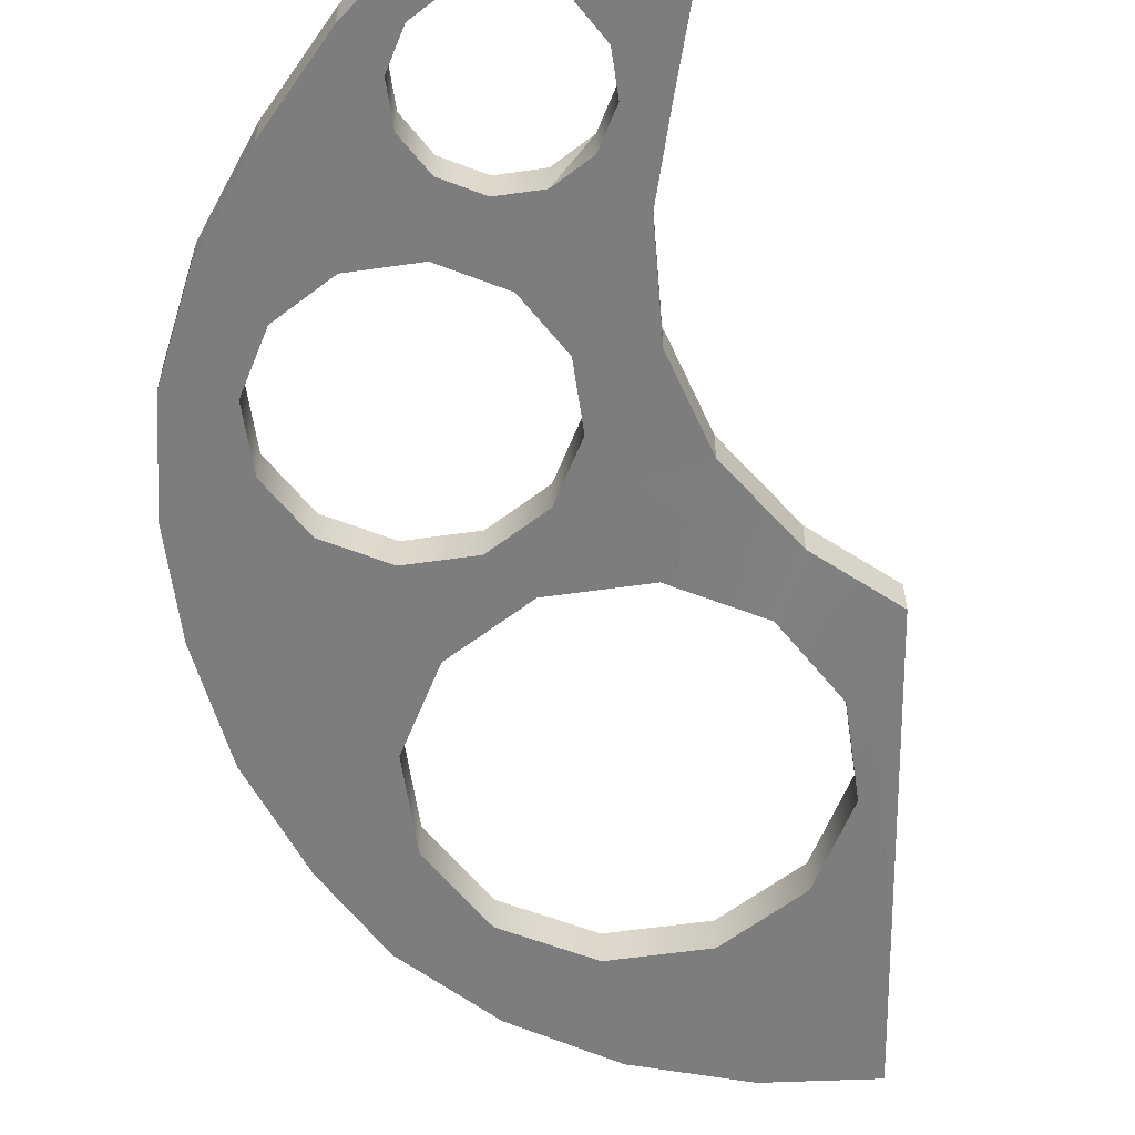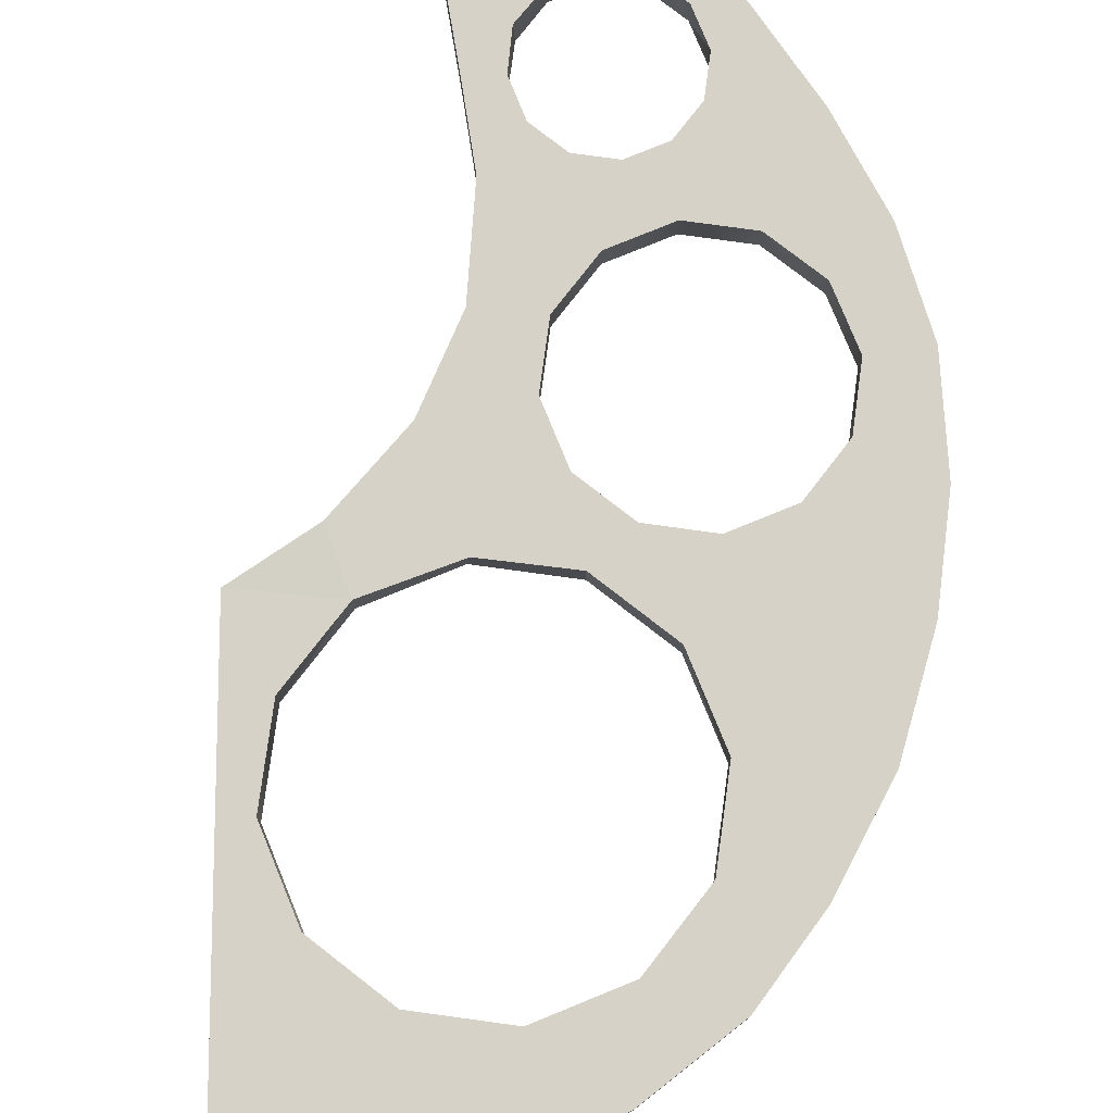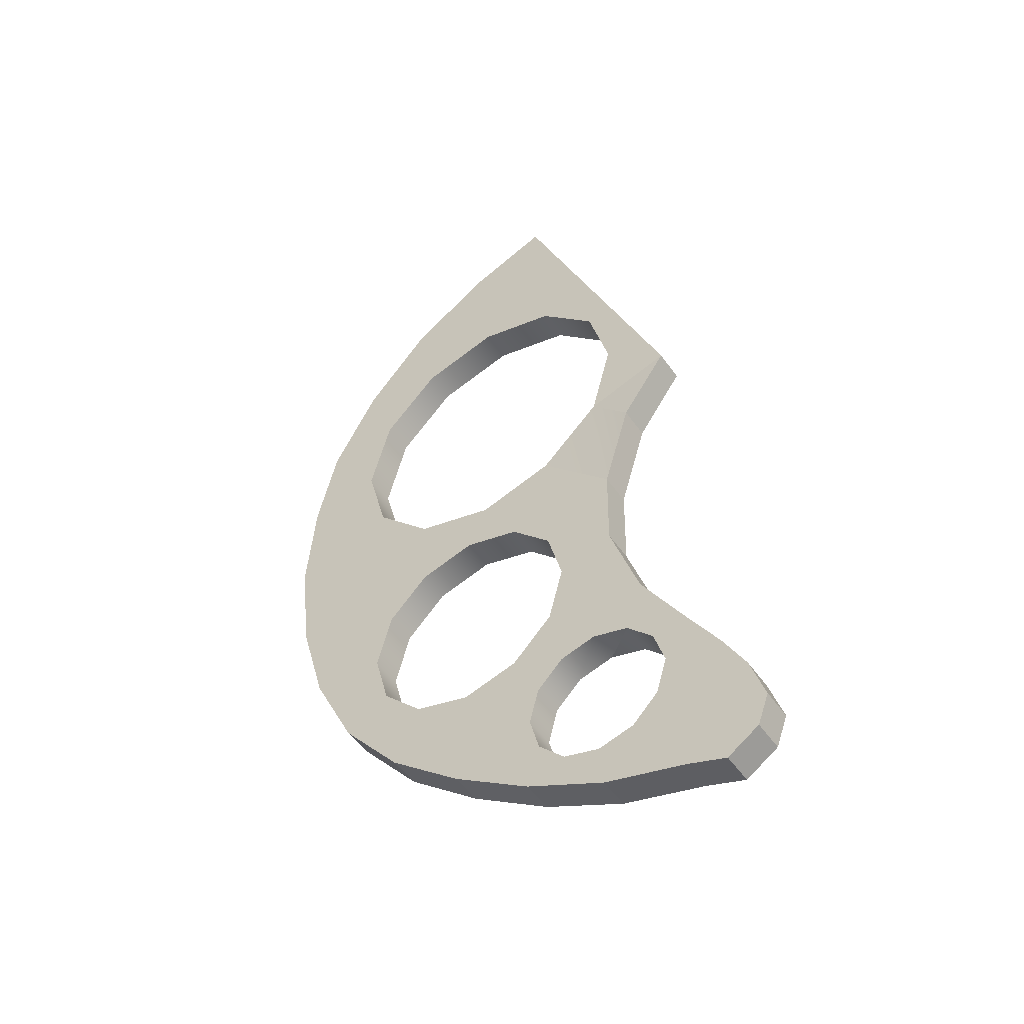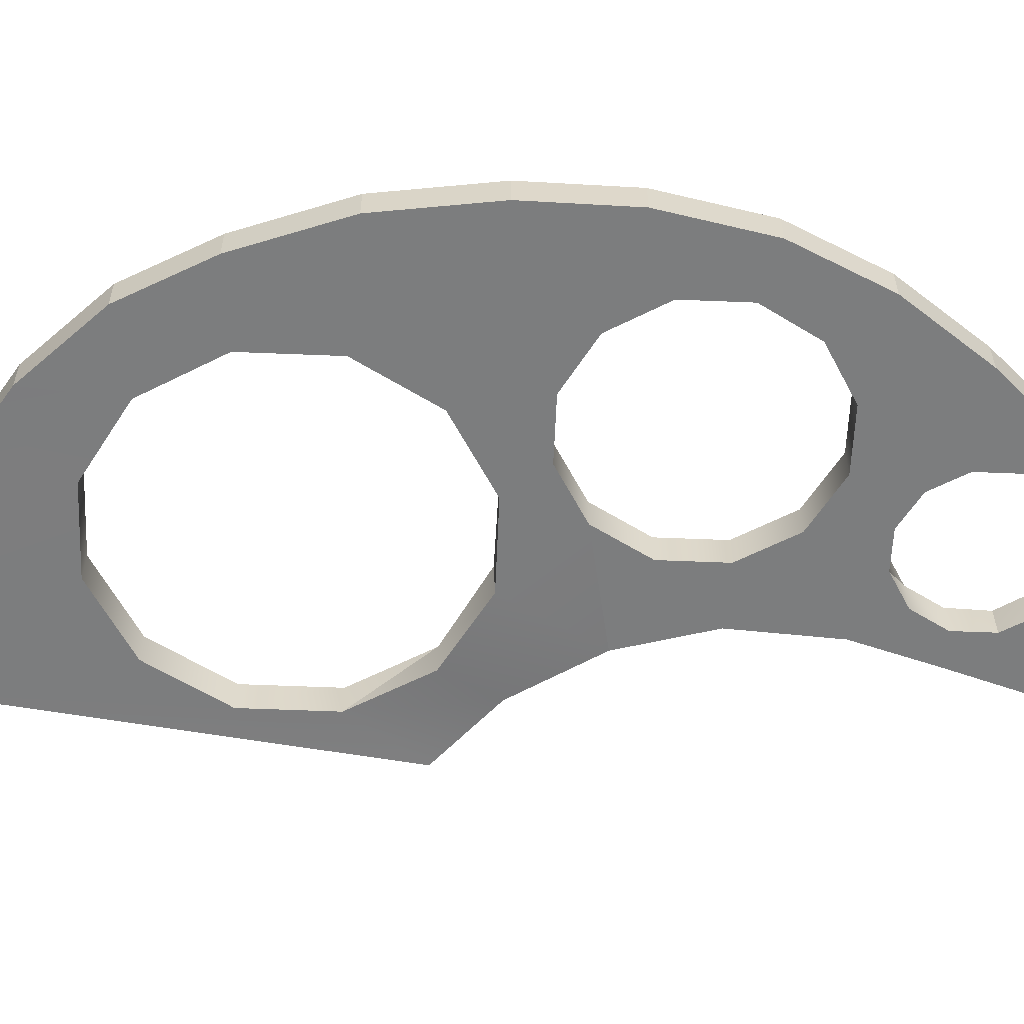
<metadata>
{"format":"obj","ext":"obj","renderer":"f3d","projection":"perspective","resolution":1024,"background":"white","views":[{"elev":-59.1,"azim":23.3,"up":"+Z"},{"elev":78.5,"azim":-157.2,"up":"+Z"},{"elev":-50.3,"azim":33.7,"up":"+Y"},{"elev":-59.0,"azim":-77.4,"up":"+Z"}]}
</metadata>
<code>
o S.S._Dolphin_fin_frame
v -0.2329 -0.5295 0.05926
v -0.442 -0.4734 0.05926
v -0.442 -0.4734 -0.06138
v -0.595 -0.3204 0.05926
v -0.595 -0.3204 -0.06138
v -0.651 -0.1113 0.05926
v -0.651 -0.1113 -0.06138
v -0.595 0.09782 0.05926
v -0.595 0.09782 -0.06138
v -0.442 0.2509 0.05926
v -0.442 0.2509 -0.06138
v -0.2329 0.3069 0.05926
v -0.2329 0.3069 -0.06138
v -0.02378 0.2509 0.05926
v -0.02378 0.2509 -0.06138
v 0.1293 0.09782 0.05926
v 0.1293 0.09782 -0.06138
v 0.1853 -0.1113 0.05926
v 0.1853 -0.1113 -0.06138
v 0.1293 -0.3204 0.05926
v 0.1293 -0.3204 -0.06138
v -0.02378 -0.4734 0.05926
v -0.02378 -0.4734 -0.06138
v -0.2329 -0.5295 0.05926
v -0.2329 -0.5295 -0.06138
v -0.442 -0.4734 -0.06138
v 0.3567 0.7714 0.05926
v 0.4366 1.07 -0.06138
v 0.4366 1.07 0.05926
v 0.3567 1.368 -0.06138
v 0.3567 1.368 0.05926
v 0.1385 1.586 -0.06138
v 0.1385 1.586 0.05926
v -0.1597 1.666 -0.06138
v -0.1597 1.666 0.05926
v -0.4578 1.586 -0.06138
v -0.4578 1.586 0.05926
v -0.6761 1.368 -0.06138
v -0.6761 1.368 0.05926
v -0.756 1.07 -0.06138
v -0.756 1.07 0.05926
v -0.6761 0.7714 -0.06138
v -0.6761 0.7714 0.05926
v -0.4578 0.5531 0.05926
v -0.6761 1.368 0.05926
v -0.4578 1.586 0.05926
v -0.7847 1.666 0.05926
v -0.5387 1.937 0.05994
v -0.1597 1.666 0.05926
v -0.2305 2.14 0.05926
v 0.1385 1.586 0.05926
v 0.09569 2.265 0.05926
v 0.3567 1.368 0.05926
v 0.6752 0.871 0.05926
v 0.4366 1.07 0.05926
v 0.3567 0.7714 0.05926
v 0.443 -0.568 0.05926
v 0.3087 -0.532 -0.06138
v 0.3087 -0.532 0.05926
v 0.1745 -0.568 -0.06138
v 0.1745 -0.568 0.05926
v 0.07624 -0.6663 -0.06138
v 0.07624 -0.6663 0.05926
v 0.04027 -0.8005 -0.06138
v 0.04027 -0.8005 0.05926
v 0.07624 -0.9347 -0.06138
v 0.07624 -0.9347 0.05926
v 0.1745 -1.033 -0.06138
v -0.2645 -0.9075 -0.06138
v -0.5383 -0.6877 -0.06138
v -0.2329 -0.5295 -0.06138
v -0.442 -0.4734 -0.06138
v -0.763 -0.422 -0.06138
v -0.595 -0.3204 -0.06138
v -0.9267 -0.09517 -0.06138
v -0.651 -0.1113 -0.06138
v -1.025 0.2475 -0.06138
v -0.595 0.09782 -0.06138
v -0.442 0.2509 -0.06138
v 0.09569 2.265 -0.06138
v 0.6752 0.871 -0.06138
v 0.3567 1.368 -0.06138
v 0.4366 1.07 -0.06138
v 0.5041 0.6127 -0.05368
v 0.3567 0.7714 -0.06138
v 0.3977 0.2819 -0.06138
v 0.1385 0.5531 -0.06138
v -0.02378 0.2509 -0.06138
v -0.2329 0.3069 -0.06138
v -0.4578 0.5531 0.05926
v -0.6761 0.7714 0.05926
v -1.025 0.2475 0.05926
v -1.073 0.6361 0.05926
v -0.756 1.07 0.05926
v -1.04 1.02 0.05926
v -0.6761 1.368 0.05926
v -0.9624 1.347 0.05926
v -0.7847 1.666 0.05926
v 0.5412 -0.9347 -0.06138
v 0.5412 -0.9347 0.05926
v 0.443 -1.033 -0.06138
v 0.443 -1.033 0.05926
v 0.3087 -1.069 -0.06138
v 0.3089 -1.069 0.05926
v 0.1745 -1.033 -0.06138
v 0.1745 -1.033 0.05926
v 0.07624 -0.9347 0.05926
v 0.8875 -1.272 0.05926
v 0.9308 -1.158 0.05926
v 0.7689 -1.349 0.05926
v 0.6251 -1.302 0.05926
v 0.8775 -0.9905 0.05926
v 0.5412 -0.9347 0.05926
v 0.7947 -0.8395 0.05926
v 0.582 -0.8005 0.05926
v 0.5412 -0.6663 0.05926
v -0.7847 1.666 -0.06138
v -0.5387 1.937 -0.0607
v -0.6761 1.368 -0.06138
v -0.4578 1.586 -0.06138
v -0.2305 2.14 -0.06138
v -0.1597 1.666 -0.06138
v 0.09569 2.265 -0.06138
v 0.1385 1.586 -0.06138
v 0.3567 1.368 -0.06138
v 0.5412 -0.6663 0.05926
v 0.507 -0.3812 0.05926
v 0.443 -0.568 0.05926
v 0.1293 -0.3204 0.05926
v 0.3934 -0.04478 0.05926
v 0.1853 -0.1113 0.05926
v 0.3977 0.282 0.05926
v 0.1293 0.09782 0.05926
v -0.02378 0.2509 0.05926
v 0.3087 -1.069 -0.06138
v 0.02833 -1.092 -0.06138
v 0.1745 -1.033 -0.06138
v 0.07624 -0.9347 -0.06138
v -0.2645 -0.9075 -0.06138
v 0.04027 -0.8005 -0.06138
v -0.2329 -0.5295 -0.06138
v -0.02378 -0.4734 -0.06138
v 0.507 -0.3812 -0.06138
v 0.6604 -0.6289 -0.06138
v 0.443 -0.568 -0.06138
v 0.5412 -0.6663 -0.06138
v 0.7947 -0.8395 -0.06138
v 0.5772 -0.8005 -0.06138
v 0.5412 -0.9347 -0.06138
v 0.582 -0.8005 0.05926
v 0.5772 -0.8005 -0.06138
v 0.5412 -0.6663 0.05926
v 0.5412 -0.6663 -0.06138
v 0.443 -0.568 0.05926
v 0.443 -0.568 -0.06138
v 0.3087 -0.532 -0.06138
v -1.025 0.2475 -0.06138
v -1.073 0.636 -0.06138
v -0.4578 0.5531 -0.06138
v -0.6761 0.7714 -0.06138
v -1.04 1.02 -0.06137
v -0.756 1.07 -0.06138
v 0.07624 -0.9347 0.05926
v 0.04027 -0.8005 0.05926
v 0.02833 -1.092 0.05926
v -0.2645 -0.9075 0.05926
v -0.2329 -0.5295 0.05926
v -0.442 -0.4734 0.05926
v 0.7947 -0.8395 -0.06138
v 0.8775 -0.9905 -0.06138
v 0.5412 -0.9347 -0.06138
v 0.443 -1.033 -0.06138
v 0.6251 -1.302 -0.06138
v 0.322 -1.225 -0.06138
v -0.9267 -0.09517 0.05926
v -0.595 0.09782 0.05926
v -1.025 0.2475 0.05926
v -0.4578 0.5531 0.05926
v -0.442 0.2509 0.05926
v -0.2329 0.3069 0.05926
v 0.04027 -0.8005 0.05926
v 0.07624 -0.6663 0.05926
v -0.2329 -0.5295 0.05926
v -0.02378 -0.4734 0.05926
v 0.1745 -0.568 0.05926
v 0.3087 -0.532 0.05926
v 0.04027 -0.8005 -0.06138
v -0.02378 -0.4734 -0.06138
v 0.07624 -0.6663 -0.06138
v 0.1745 -0.568 -0.06138
v 0.1293 -0.3204 -0.06138
v 0.3087 -0.532 -0.06138
v 0.1853 -0.1113 -0.06138
v 0.507 -0.3812 -0.06138
v 0.1293 -0.3204 -0.06138
v 0.3087 -0.532 -0.06138
v 0.443 -0.568 -0.06138
v 0.1257 0.5547 0.05926
v 0.1385 0.5531 -0.06138
v 0.3567 0.7714 0.05926
v 0.3567 0.7714 -0.06138
v 0.4366 1.07 -0.06138
v 0.7689 -1.349 -0.06138
v 0.6251 -1.302 -0.06138
v 0.8875 -1.272 -0.06138
v 0.9308 -1.158 -0.06138
v 0.8775 -0.9905 -0.06138
v -0.1597 0.4732 -0.06138
v -0.1597 0.4732 0.05926
v -0.4578 0.5531 -0.06138
v -0.4578 0.5531 0.05926
v -0.6761 0.7714 -0.06138
v -0.9624 1.347 -0.06137
v -0.7847 1.666 -0.06138
v -1.04 1.02 -0.06137
v -0.756 1.07 -0.06138
v -0.6761 1.368 -0.06138
v -1.04 1.02 0.05926
v -1.04 1.02 -0.06137
v -1.073 0.6361 0.05926
v -1.073 0.636 -0.06138
v -1.073 0.6361 0.05926
v -1.073 0.636 -0.06138
v -1.025 0.2475 0.05926
v -1.025 0.2475 -0.06138
v -1.025 0.2475 0.05926
v -1.025 0.2475 -0.06138
v -0.9267 -0.09517 0.05926
v -0.9267 -0.09517 -0.06138
v -0.9267 -0.09517 0.05926
v -0.9267 -0.09517 -0.06138
v -0.763 -0.422 0.05926
v -0.763 -0.422 -0.06138
v -0.763 -0.422 0.05926
v -0.763 -0.422 -0.06138
v -0.5383 -0.6877 0.05926
v -0.5383 -0.6877 -0.06138
v -0.5383 -0.6877 0.05926
v -0.5383 -0.6877 -0.06138
v -0.2645 -0.9075 0.05926
v -0.2645 -0.9075 -0.06138
v -0.2645 -0.9075 0.05926
v -0.2645 -0.9075 -0.06138
v 0.02833 -1.092 0.05926
v 0.02833 -1.092 -0.06138
v 0.02833 -1.092 0.05926
v 0.02833 -1.092 -0.06138
v 0.322 -1.225 0.05926
v 0.322 -1.225 -0.06138
v 0.322 -1.225 0.05926
v 0.322 -1.225 -0.06138
v 0.6251 -1.302 0.05926
v 0.6251 -1.302 -0.06138
v 0.6251 -1.302 0.05926
v 0.6251 -1.302 -0.06138
v 0.7689 -1.349 0.05926
v 0.7689 -1.349 -0.06138
v 0.7689 -1.349 0.05926
v 0.7689 -1.349 -0.06138
v 0.8875 -1.272 0.05926
v 0.8875 -1.272 -0.06138
v 0.8875 -1.272 0.05926
v 0.8875 -1.272 -0.06138
v 0.9308 -1.158 0.05926
v 0.9308 -1.158 -0.06138
v 0.9308 -1.158 0.05926
v 0.9308 -1.158 -0.06138
v 0.8775 -0.9905 0.05926
v 0.8775 -0.9905 -0.06138
v 0.8775 -0.9905 0.05926
v 0.8775 -0.9905 -0.06138
v 0.7947 -0.8395 0.05926
v 0.7947 -0.8395 -0.06138
v 0.7947 -0.8395 0.05926
v 0.7947 -0.8395 -0.06138
v 0.6604 -0.6289 0.05926
v 0.6604 -0.6289 -0.06138
v 0.6604 -0.6289 0.05926
v 0.6604 -0.6289 -0.06138
v 0.507 -0.3812 0.05926
v 0.507 -0.3812 -0.06138
v 0.507 -0.3812 0.05926
v 0.507 -0.3812 -0.06138
v 0.3934 -0.04478 0.05926
v 0.3934 -0.04478 -0.06138
v 0.3934 -0.04478 0.05926
v 0.3934 -0.04478 -0.06138
v 0.3977 0.282 0.05926
v 0.3977 0.2819 -0.06138
v 0.3977 0.282 0.05926
v 0.3977 0.2819 -0.06138
v 0.5041 0.6127 0.06696
v 0.5041 0.6127 -0.05368
v 0.5041 0.6127 0.06696
v 0.5041 0.6127 -0.05368
v 0.6752 0.871 0.05926
v 0.6752 0.871 -0.06138
v -0.2645 -0.9075 0.05926
v -0.442 -0.4734 0.05926
v -0.5383 -0.6877 0.05926
v -0.595 -0.3204 0.05926
v 0.7947 -0.8395 0.05926
v 0.6604 -0.6289 0.05926
v 0.5412 -0.6663 0.05926
v 0.507 -0.3812 0.05926
v -0.5383 -0.6877 0.05926
v -0.595 -0.3204 0.05926
v -0.763 -0.422 0.05926
v -0.651 -0.1113 0.05926
v -0.02378 0.2509 -0.06138
v 0.3977 0.2819 -0.06138
v 0.1293 0.09782 -0.06138
v 0.3934 -0.04478 -0.06138
v 0.1293 0.09782 -0.06138
v 0.3934 -0.04478 -0.06138
v 0.1853 -0.1113 -0.06138
v 0.507 -0.3812 -0.06138
v 0.5412 -0.9347 0.05926
v 0.443 -1.033 0.05926
v 0.6251 -1.302 0.05926
v 0.3089 -1.069 0.05926
v 0.443 -0.568 0.05926
v 0.1293 -0.3204 0.05926
v 0.3087 -0.532 0.05926
v -0.02378 -0.4734 0.05926
v -0.763 -0.422 0.05926
v -0.651 -0.1113 0.05926
v -0.9267 -0.09517 0.05926
v -0.595 0.09782 0.05926
v 0.443 -1.033 -0.06138
v 0.322 -1.225 -0.06138
v 0.3087 -1.069 -0.06138
v 0.02833 -1.092 -0.06138
v 0.6251 -1.302 0.05926
v 0.3089 -1.069 0.05926
v 0.322 -1.225 0.05926
v 0.1745 -1.033 0.05926
v 0.322 -1.225 0.05926
v 0.1745 -1.033 0.05926
v 0.02833 -1.092 0.05926
v 0.07624 -0.9347 0.05926
v -0.4578 0.5531 0.05926
v -0.2329 0.3069 0.05926
v -0.1597 0.4732 0.05926
v -0.02378 0.2509 0.05926
v 0.1385 0.5531 -0.06138
v -0.2329 0.3069 -0.06138
v -0.1597 0.4732 -0.06138
v -0.442 0.2509 -0.06138
v -0.1597 0.4732 -0.06138
v -0.442 0.2509 -0.06138
v -0.4578 0.5531 -0.06138
v -1.025 0.2475 -0.06138
v -0.1597 0.4732 0.05926
v -0.02378 0.2509 0.05926
v 0.1257 0.5547 0.05926
v 0.3977 0.282 0.05926
v 0.1257 0.5547 0.05926
v 0.3977 0.282 0.05926
v 0.3567 0.7714 0.05926
v 0.5041 0.6127 0.06696
v 0.582 -0.8005 0.05926
v 0.5412 -0.9347 0.05926
v 0.5772 -0.8005 -0.06138
v 0.5412 -0.9347 -0.06138
v 0.09569 2.265 -0.06138
v 0.09569 2.265 0.05926
v 0.6752 0.871 -0.06138
v 0.6752 0.871 0.05926
v 0.09569 2.265 0.05926
v 0.09569 2.265 -0.06138
v -0.2305 2.14 0.05926
v -0.2305 2.14 -0.06138
v 0.1257 0.5547 0.05926
v 0.1385 0.5531 -0.06138
v -0.1597 0.4732 0.05926
v -0.1597 0.4732 -0.06138
v -0.2305 2.14 0.05926
v -0.2305 2.14 -0.06138
v -0.5387 1.937 0.05994
v -0.5387 1.937 -0.0607
v -0.5387 1.937 0.05994
v -0.5387 1.937 -0.0607
v -0.7847 1.666 0.05926
v -0.7847 1.666 -0.06138
v -0.7847 1.666 0.05926
v -0.7847 1.666 -0.06138
v -0.9624 1.347 0.05926
v -0.9624 1.347 -0.06137
v -0.9624 1.347 0.05926
v -0.9624 1.347 -0.06137
v -1.04 1.02 0.05926
v -1.04 1.02 -0.06137
v 0.6752 0.871 0.05926
v 0.3567 0.7714 0.05926
v 0.5041 0.6127 0.06696
f 1 2 3
f 2 4 3
f 3 4 5
f 4 6 5
f 5 6 7
f 6 8 7
f 7 8 9
f 8 10 9
f 9 10 11
f 10 12 11
f 11 12 13
f 12 14 13
f 13 14 15
f 14 16 15
f 15 16 17
f 16 18 17
f 17 18 19
f 18 20 19
f 19 20 21
f 20 22 21
f 21 22 23
f 22 24 23
f 23 24 25
f 24 26 25
f 27 28 29
f 28 30 29
f 29 30 31
f 30 32 31
f 31 32 33
f 32 34 33
f 33 34 35
f 34 36 35
f 35 36 37
f 36 38 37
f 37 38 39
f 38 40 39
f 39 40 41
f 40 42 41
f 41 42 43
f 42 44 43
f 45 46 47
f 47 46 48
f 46 49 48
f 48 49 50
f 49 51 50
f 50 51 52
f 51 53 52
f 52 53 54
f 53 55 54
f 54 55 56
f 57 58 59
f 58 60 59
f 59 60 61
f 60 62 61
f 61 62 63
f 62 64 63
f 63 64 65
f 64 66 65
f 65 66 67
f 66 68 67
f 69 70 71
f 71 70 72
f 70 73 72
f 72 73 74
f 73 75 74
f 74 75 76
f 75 77 76
f 76 77 78
f 77 79 78
f 80 81 82
f 82 81 83
f 81 84 83
f 83 84 85
f 84 86 85
f 85 86 87
f 86 88 87
f 87 88 89
f 90 91 92
f 92 91 93
f 91 94 93
f 93 94 95
f 94 96 95
f 95 96 97
f 96 98 97
f 99 100 101
f 100 102 101
f 101 102 103
f 102 104 103
f 103 104 105
f 104 106 105
f 105 106 107
f 108 109 110
f 110 109 111
f 109 112 111
f 111 112 113
f 112 114 113
f 113 114 115
f 114 116 115
f 117 118 119
f 119 118 120
f 118 121 120
f 120 121 122
f 121 123 122
f 122 123 124
f 123 125 124
f 126 127 128
f 128 127 129
f 127 130 129
f 129 130 131
f 130 132 131
f 131 132 133
f 132 134 133
f 135 136 137
f 137 136 138
f 136 139 138
f 138 139 140
f 139 141 140
f 140 141 142
f 143 144 145
f 145 144 146
f 144 147 146
f 146 147 148
f 147 149 148
f 150 151 152
f 151 153 152
f 152 153 154
f 153 155 154
f 154 155 156
f 157 158 159
f 159 158 160
f 158 161 160
f 160 161 162
f 163 164 165
f 165 164 166
f 164 167 166
f 166 167 168
f 169 170 171
f 171 170 172
f 170 173 172
f 172 173 174
f 175 176 177
f 177 176 178
f 176 179 178
f 178 179 180
f 181 182 183
f 183 182 184
f 182 185 184
f 184 185 186
f 187 188 189
f 189 188 190
f 188 191 190
f 190 191 192
f 193 194 195
f 195 194 196
f 194 197 196
f 198 199 200
f 199 201 200
f 200 201 202
f 203 204 205
f 205 204 206
f 204 207 206
f 208 209 210
f 209 211 210
f 210 211 212
f 213 214 215
f 215 214 216
f 214 217 216
f 218 219 220
f 220 219 221
f 222 223 224
f 224 223 225
f 226 227 228
f 228 227 229
f 230 231 232
f 232 231 233
f 234 235 236
f 236 235 237
f 238 239 240
f 240 239 241
f 242 243 244
f 244 243 245
f 246 247 248
f 248 247 249
f 250 251 252
f 252 251 253
f 254 255 256
f 256 255 257
f 258 259 260
f 260 259 261
f 262 263 264
f 264 263 265
f 266 267 268
f 268 267 269
f 270 271 272
f 272 271 273
f 274 275 276
f 276 275 277
f 278 279 280
f 280 279 281
f 282 283 284
f 284 283 285
f 286 287 288
f 288 287 289
f 290 291 292
f 292 291 293
f 294 295 296
f 296 295 297
f 298 299 300
f 300 299 301
f 302 303 304
f 304 303 305
f 306 307 308
f 308 307 309
f 310 311 312
f 312 311 313
f 314 315 316
f 316 315 317
f 318 319 320
f 320 319 321
f 322 323 324
f 324 323 325
f 326 327 328
f 328 327 329
f 330 331 332
f 332 331 333
f 334 335 336
f 336 335 337
f 338 339 340
f 340 339 341
f 342 343 344
f 344 343 345
f 346 347 348
f 348 347 349
f 350 351 352
f 352 351 353
f 354 355 356
f 356 355 357
f 358 359 360
f 360 359 361
f 362 363 364
f 363 365 364
f 366 367 368
f 368 367 369
f 370 371 372
f 372 371 373
f 374 375 376
f 376 375 377
f 378 379 380
f 380 379 381
f 382 383 384
f 384 383 385
f 386 387 388
f 388 387 389
f 390 391 392
f 392 391 393
f 394 395 396

</code>
